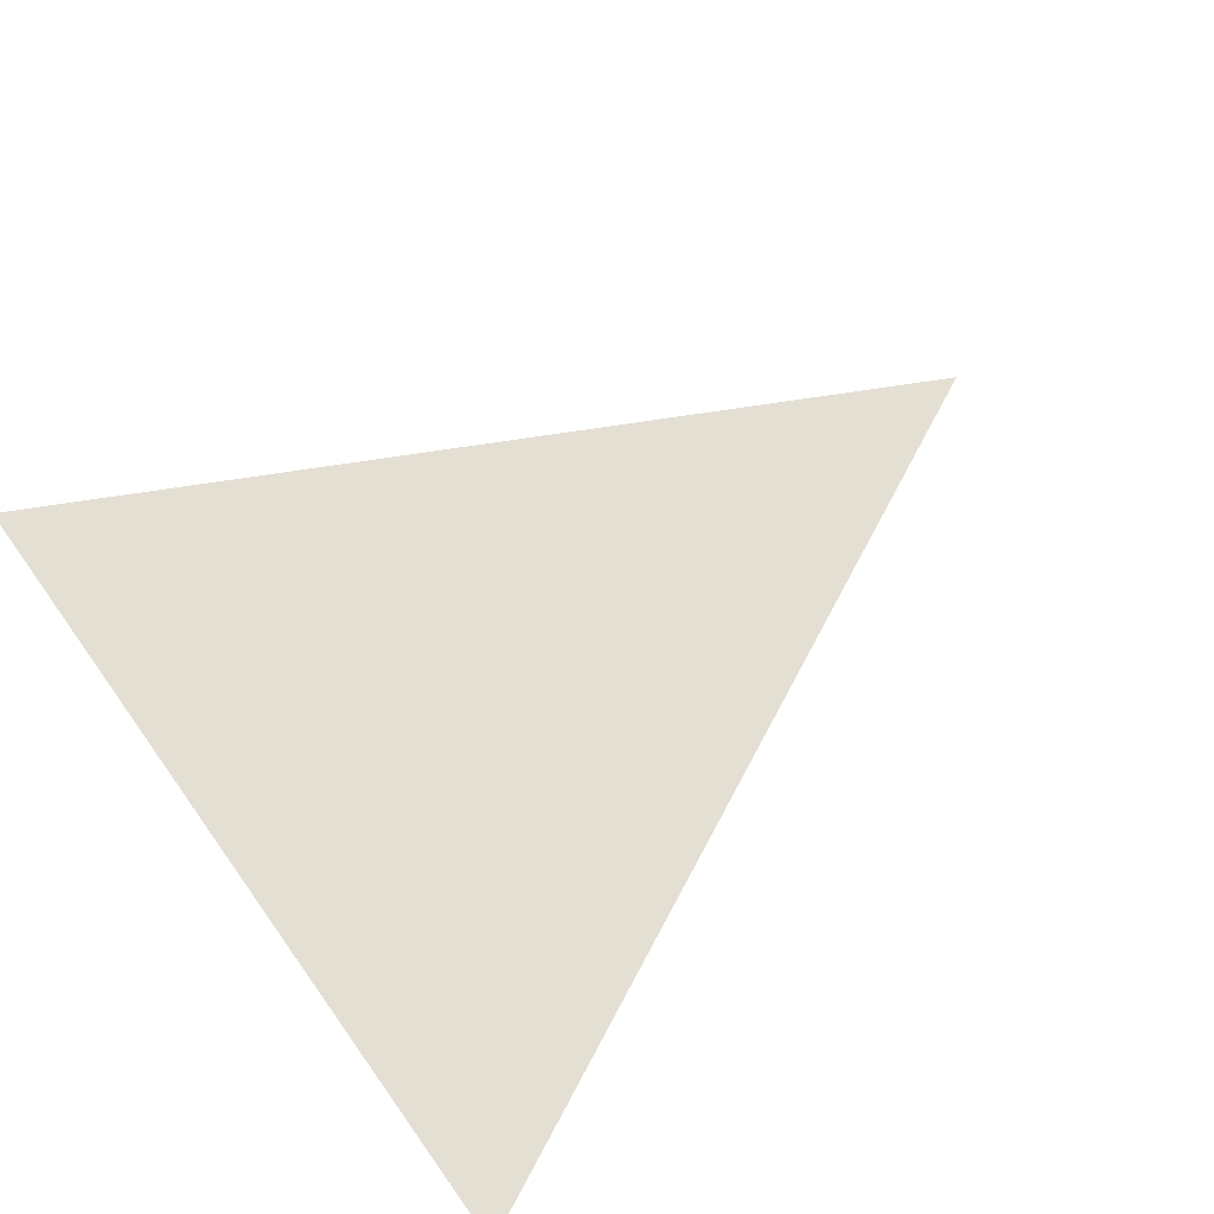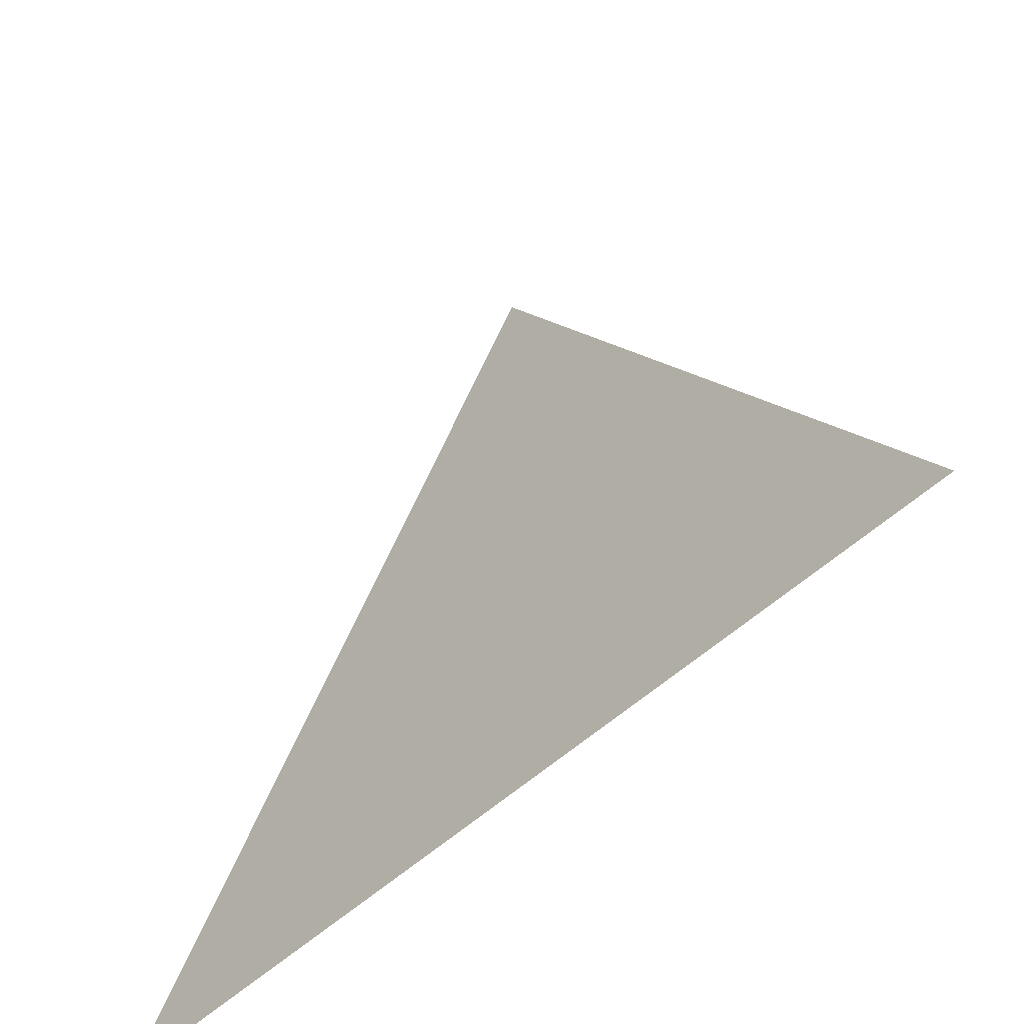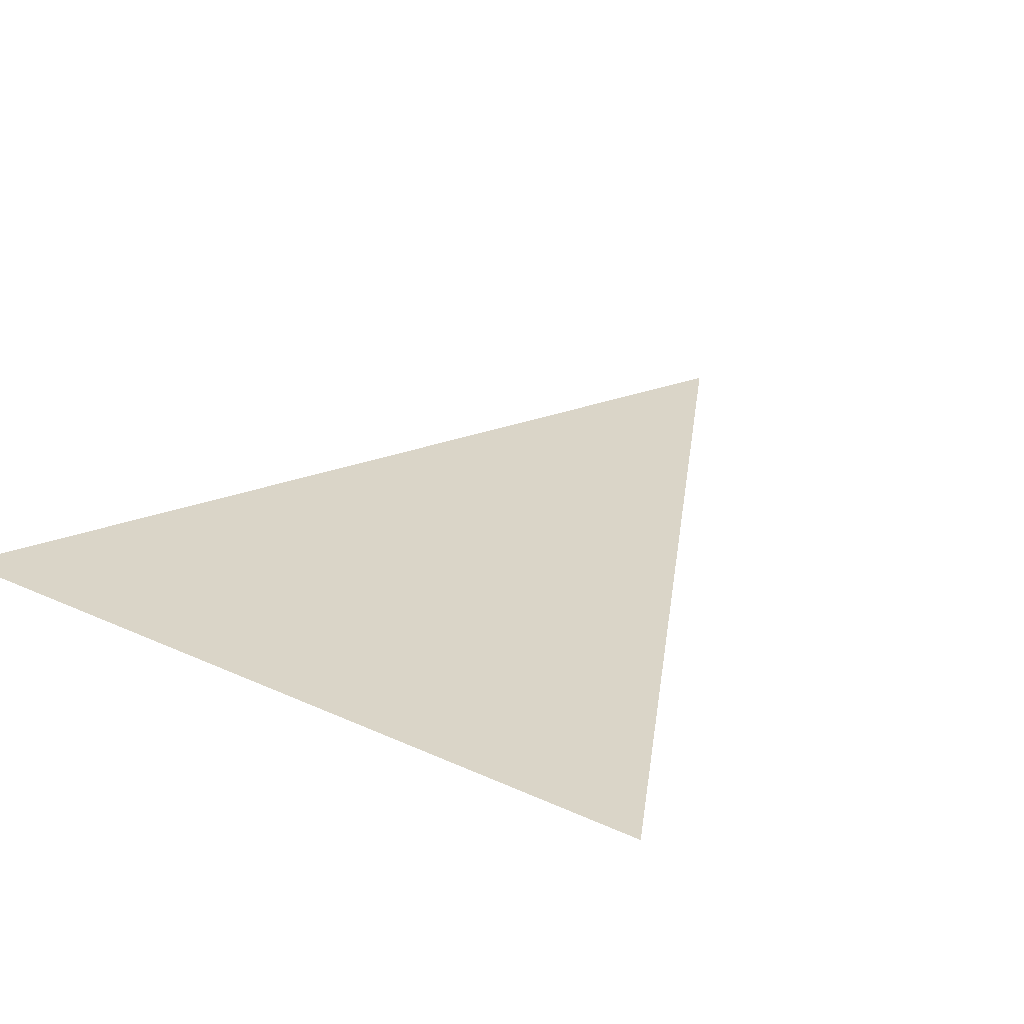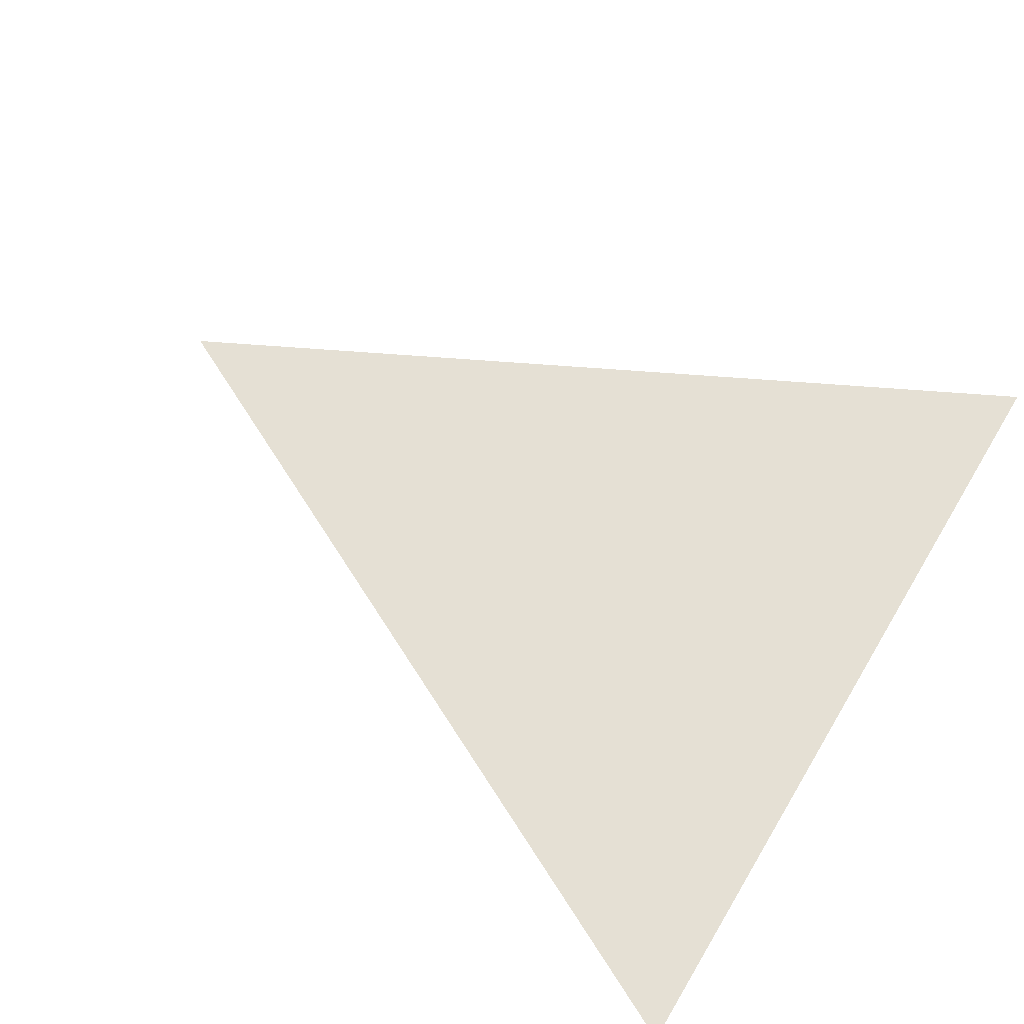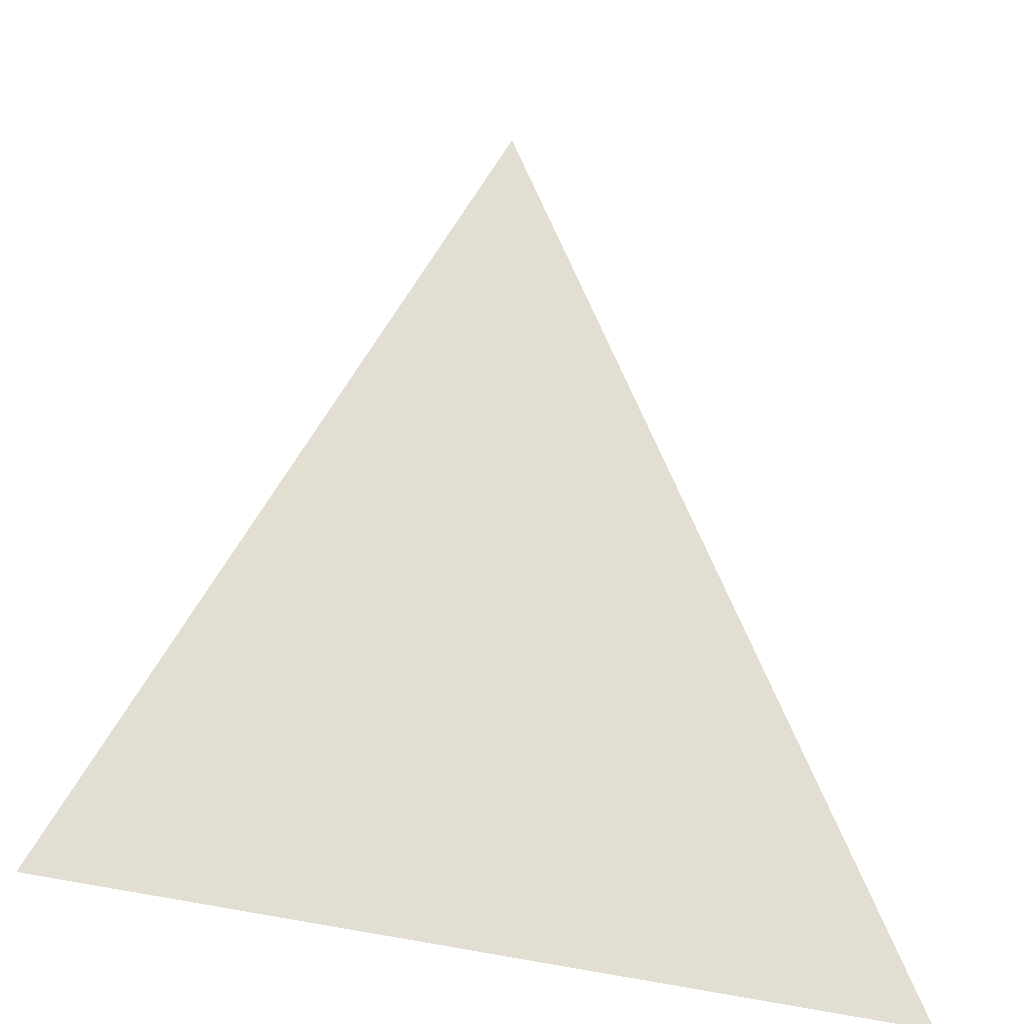
<metadata>
{"format":"obj","ext":"obj","renderer":"f3d","projection":"perspective","resolution":1024,"background":"white","views":[{"elev":66.7,"azim":54.4,"up":"+Z"},{"elev":-59.4,"azim":42.2,"up":"+Y"},{"elev":29.1,"azim":34.2,"up":"+Z"},{"elev":65.9,"azim":-59.0,"up":"+Z"},{"elev":-29.5,"azim":153.1,"up":"+Y"}]}
</metadata>
<code>
v -0.5 -0.5 0
v 0 0.5 0
v 0.5 -0.5 0
f 1 2 3

</code>
